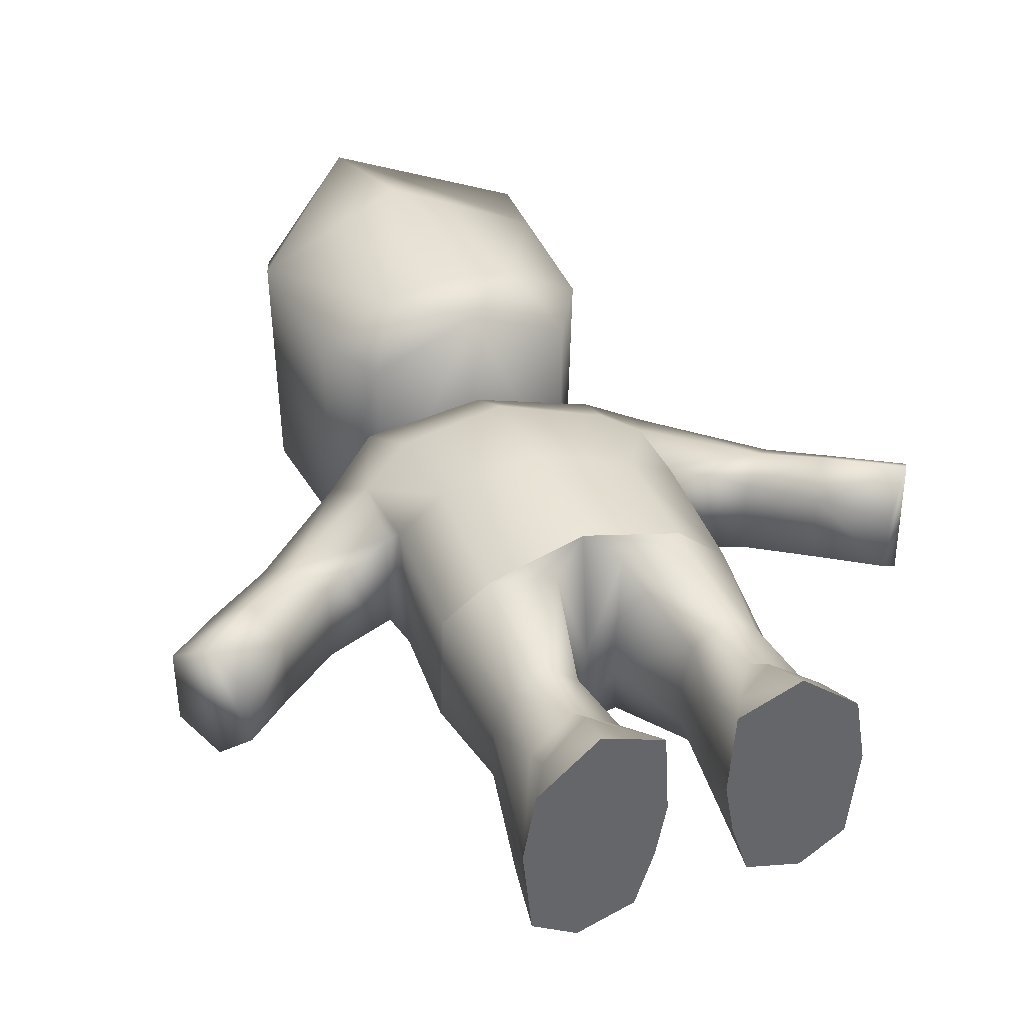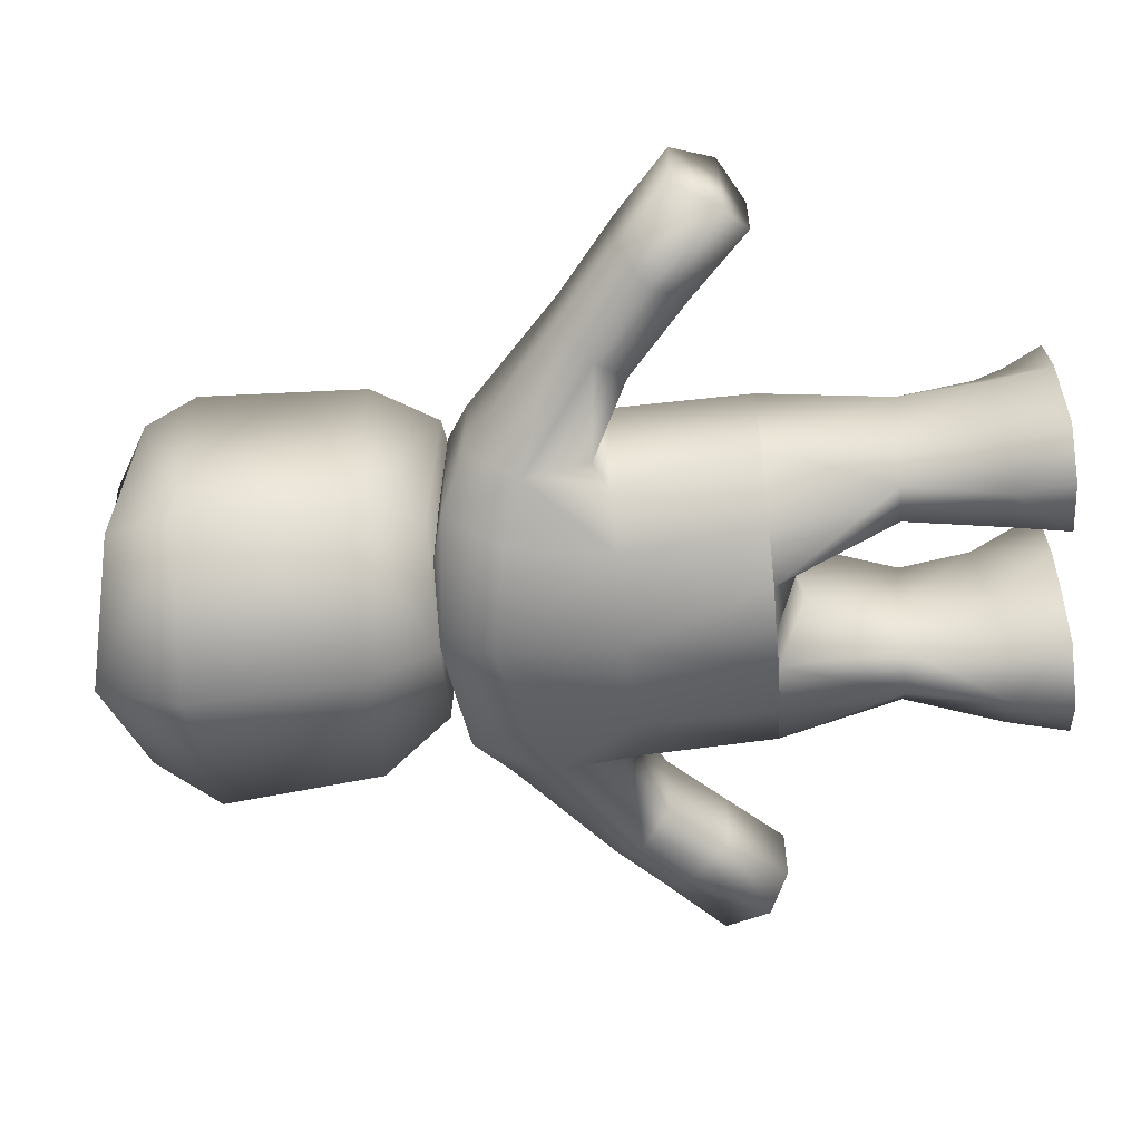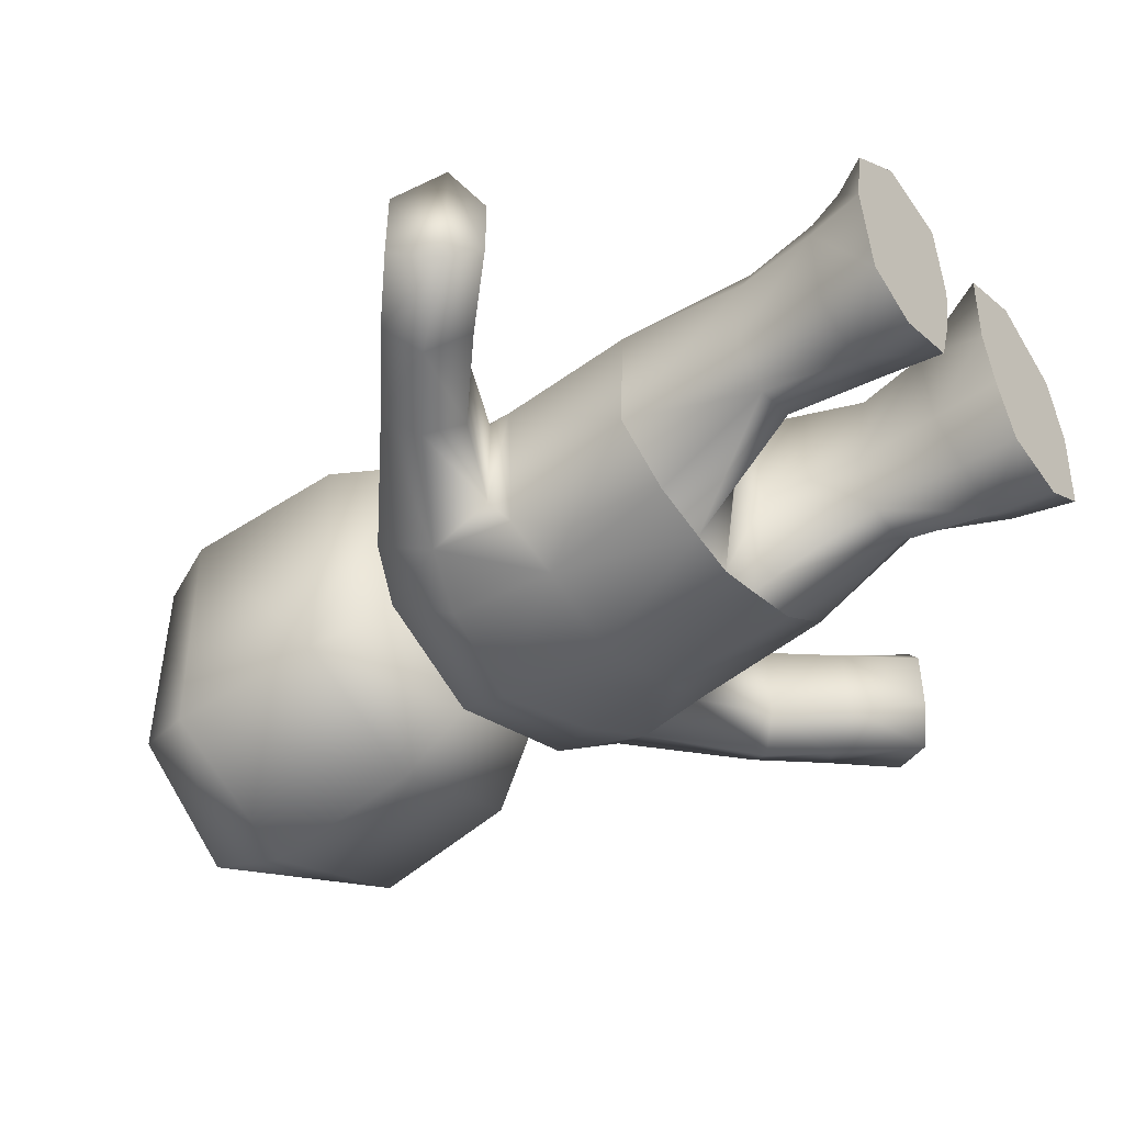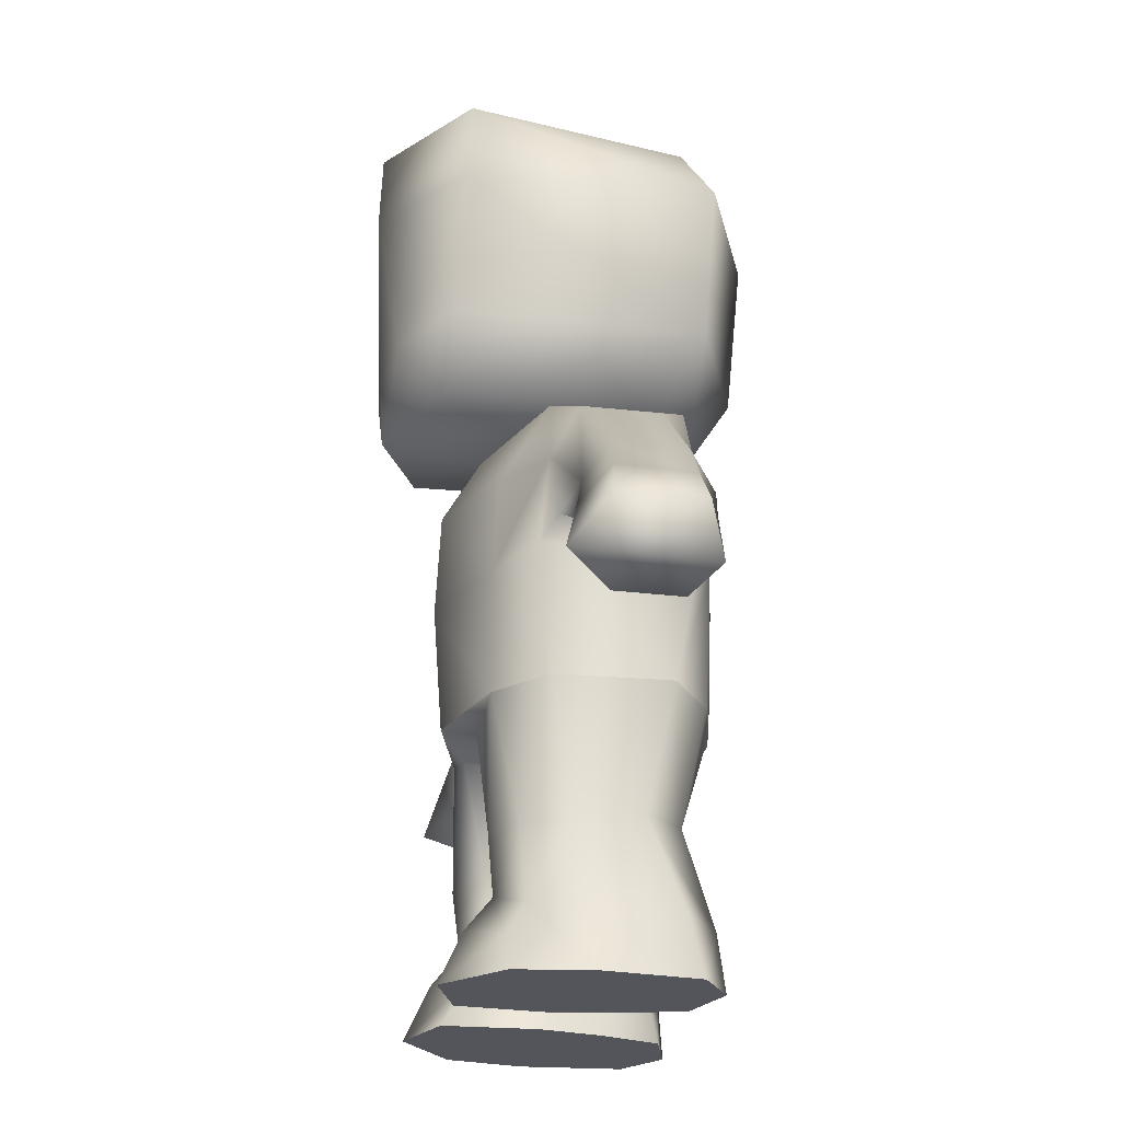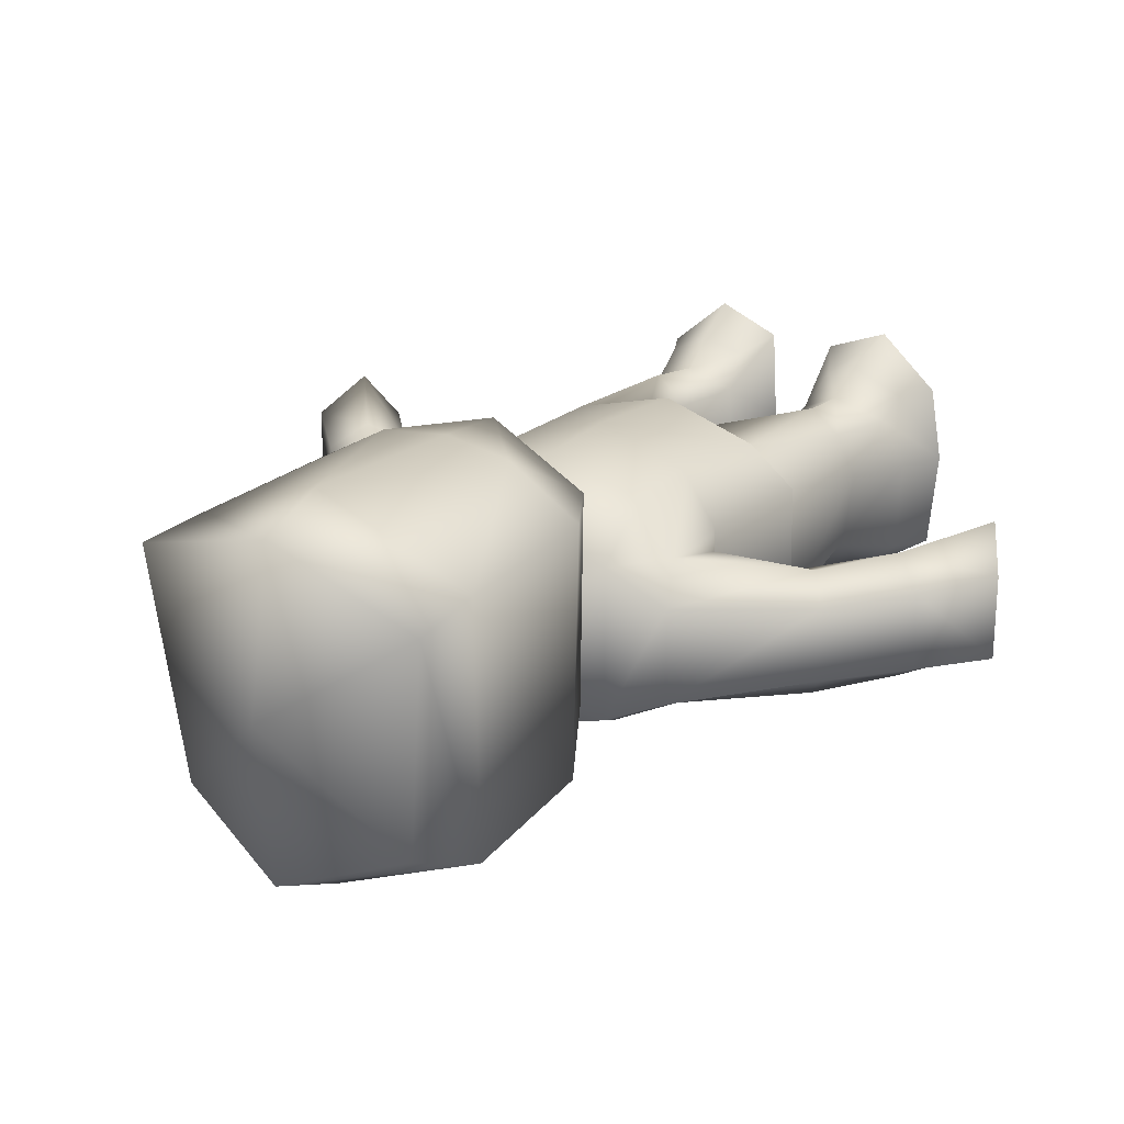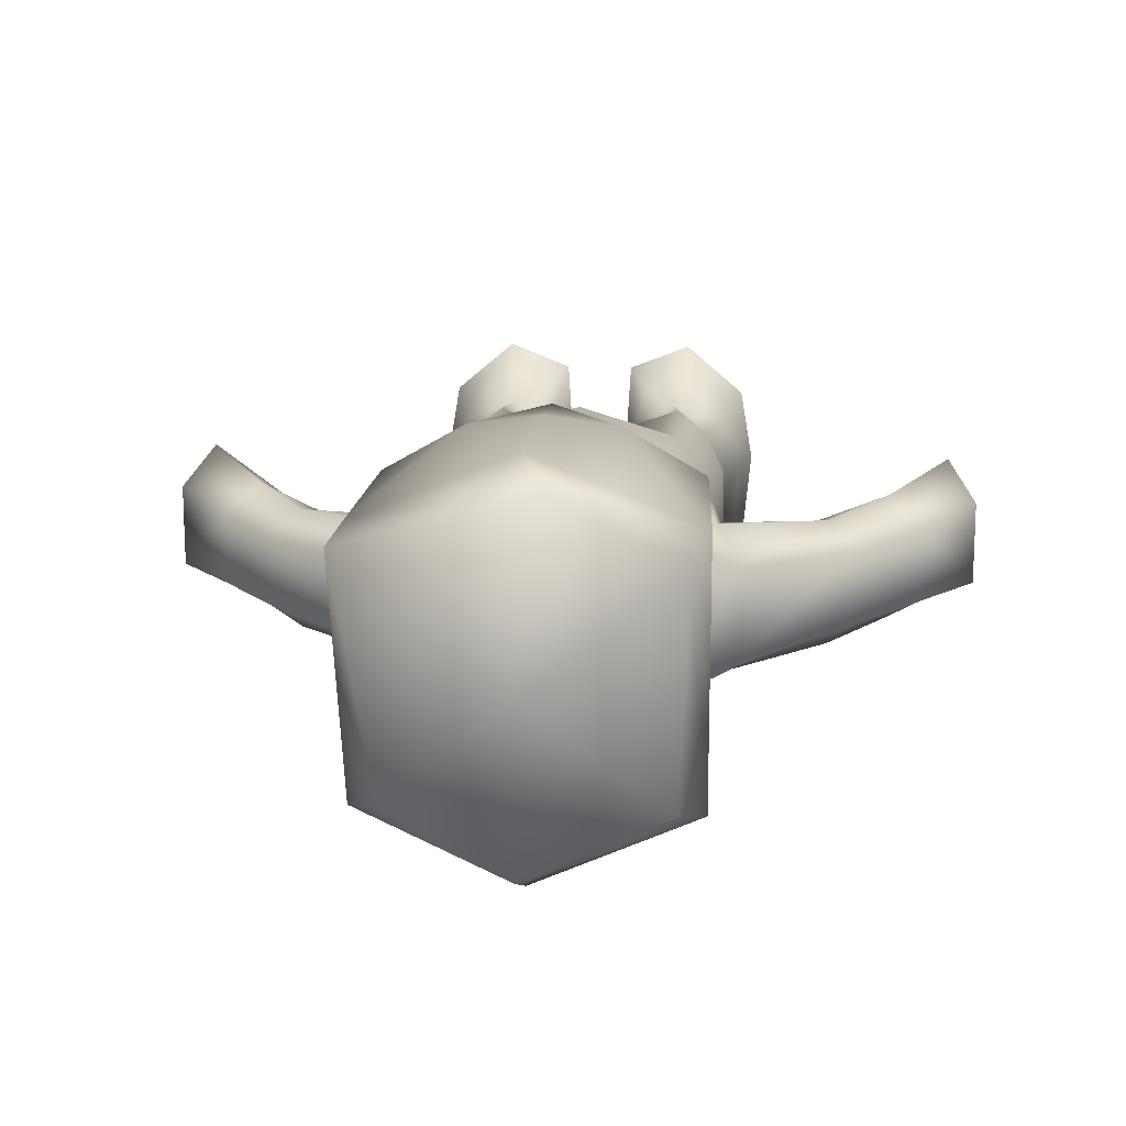
<metadata>
{"format":"obj","ext":"obj","renderer":"f3d","projection":"perspective","resolution":1024,"background":"white","views":[{"elev":39.9,"azim":-21.7,"up":"+Z"},{"elev":-60.5,"azim":-84.9,"up":"+Z"},{"elev":-48.5,"azim":-51.9,"up":"+Z"},{"elev":-25.0,"azim":78.3,"up":"+Y"},{"elev":22.6,"azim":-145.3,"up":"+Z"},{"elev":15.3,"azim":-174.8,"up":"+Z"}]}
</metadata>
<code>
o Z_head_02
v -729.9 2297 -380.6
v -909.7 4274 -536.5
v 0.001983 2198 1393
v -1065 3863 1026
v -1062 3815 -703.7
v 0.001846 3931 1472
v -981.7 2746 -632.2
v 0.00192 2688 1424
v 0.008636 2746 -1052
v -1001 2713 1067
v -956.1 4212 863.3
v 0.005312 4570 203.3
v -479.2 2700 1363
v -725.6 2259 1064
v 725.6 2259 1064
v 729.9 2297 -380.6
v 0.007789 2271 -747.6
v -214 4615 1422
v 1079 4262 987.4
v 479.2 2700 1363
v 1001 2713 1067
v 981.8 2746 -632.2
v 1047 3747 1026
v 1062 3815 -703.7
v 809.2 4255 -536.5
v 0.008328 4438 -911.6
v 0.008983 3857 -1163
f 1 17 3
f 3 14 1
f 18 12 11
f 3 13 14
f 14 10 7
f 7 1 14
f 17 1 7
f 7 9 17
f 18 11 4
f 4 6 18
f 4 11 5
f 5 2 26
f 26 27 5
f 6 4 13
f 7 10 4
f 4 5 7
f 5 27 9
f 9 7 5
f 12 26 2
f 3 8 13
f 13 8 6
f 2 11 12
f 4 10 13
f 13 10 14
f 11 2 5
f 16 15 3
f 3 17 16
f 18 19 12
f 3 15 20
f 15 16 22
f 22 21 15
f 17 9 22
f 22 16 17
f 18 6 23
f 23 19 18
f 23 24 19
f 24 27 26
f 26 25 24
f 6 20 23
f 22 24 23
f 23 21 22
f 24 22 9
f 9 27 24
f 12 25 26
f 3 20 8
f 20 6 8
f 25 12 19
f 23 20 21
f 20 15 21
f 19 24 25
o Body_01_tanktop
v -678.7 154.8 745
v -834.5 2178 564.8
v -682.6 1036 839.8
v -239.6 31.51 750
v -1189 -1724 182.6
v -205.2 -1724 253
v -2770 600.6 415.8
v -2394 145.3 357.3
v -1921 1356 259.6
v -1570 956.7 314
v 0.000664 983 1007
v -655 158.8 -648.9
v -834.5 2178 -492.2
v -565.1 1093 -695.9
v -291.2 152.6 -769.2
v -807.7 -1724 -697.7
v -406.2 -1724 -567.4
v -2770 600.6 -148.4
v -2394 145.3 -89.82
v -1921 1356 -245.6
v -1570 956.7 -300
v -1184 2009 -352.8
v -1043 1219 398.5
v -1043 1219 -366.5
v -948.5 -1259 558
v -325.4 -1222 558
v -760.4 -1325 -658.2
v -432.6 -1331 -495.6
v -1102 -1724 688.7
v -243.6 -1724 872.1
v -373.9 -1468 760.4
v -958.8 -1473 688.3
v -684.6 -1724 1044
v -625.6 -1368 881.1
v -610.7 -1141 700.6
v -1097 -1315 224.5
v -1016 160.5 493
v -984 1114 513
v -939.8 1114 -528
v -1042 167.9 -351.4
v -1073 -1317 -404.6
v -1124 -1724 -489.2
v -158.8 -70.46 -151.6
v -295.4 -1270 -118.3
v -275.4 -1724 -145.2
v -860.9 -736.7 587.7
v -476 -675 -394.6
v -410.3 -740.9 560.5
v -755.4 -673.6 -453.4
v -652.1 -737.2 744.3
v -1003 -743.5 301.7
v -977.6 -673.2 -173.1
v -344.6 -679.9 -45.24
v -1759 1153 414.2
v -2585 306 657.9
v -1762 1150 -446.3
v -2590 290.6 -269.1
v -1049 1655 -516.6
v -1028 1679 505.1
v -743 1654 851.3
v -666.8 1796 -688.2
v 1.8e-05 34.75 -23.44
v -2020 535.5 338.9
v -2386 966.7 335.4
v -2020 535.5 -194.6
v -2390 956.5 -188.8
v -2172 791.6 512.6
v -2180 790.6 -352.4
v 3.254 1117 -879.3
v -1184 2009 307.2
v 0.002392 1670 970.1
v 0.002979 2119 711.6
v 881 2137 406.9
v 766.6 1615 710.3
v 719.4 154.8 745
v 239.6 31.51 750
v -1.9e-05 156.6 947.4
v 864.5 -736.7 587.7
v 651.4 -737.2 744.3
v 1993 1315 252.3
v 1835 1118 402.6
v 1103 1644 454.3
v 1265 1945 284.4
v 2770 600.6 415.8
v 2585 306 657.9
v 2173 791.1 505.6
v 2383 963.4 331.2
v 0.002498 1922 -834.3
v 684.1 1093 -695.9
v 746.5 1795 -615.5
v -0.000261 157.8 -830.3
v 291.2 152.6 -769.2
v 695.7 158.8 -648.9
v 807.7 -1724 -697.7
v 760.4 -1325 -658.2
v 432.6 -1331 -495.6
v 406.2 -1724 -567.4
v 1038 1050 -528
v 1148 1224 -366.5
v 1147 1631 -470
v 1651 927.1 -291.6
v 2023 539.2 -190.2
v 2181 790.2 -345.5
v 1838 1115 -433.8
v 0.002985 2263 -726.9
v 881 2167 -492.2
v 719.6 980.8 751.1
v 1083 1050 513
v 1080 160.5 427.8
v 158.8 -70.46 -151.6
v 1189 -1724 182.6
v 1097 -1315 224.5
v 1073 -1317 -404.6
v 1124 -1724 -489.2
v 205.2 -1724 253
v 275.4 -1724 -145.2
v 295.4 -1270 -118.3
v 471.7 -675 -394.6
v 337.5 -679.9 -45.24
v 1265 1945 -259.5
v 1993 1315 -238.7
v 2394 145.3 357.3
v 2590 290.6 -269.1
v 2394 145.3 -89.82
v 1651 927.1 305.2
v 2023 539.2 334.7
v 2387 953.3 -184.5
v 2770 600.6 -148.4
v 1148 1224 398.5
v 973 -1473 688.3
v 1102 -1724 688.7
v 684.6 -1724 1044
v 639.7 -1368 881.1
v 756.8 -673.6 -453.4
v 1106 167.9 -351.4
v 983.7 -673.2 -173.1
v 1010 -743.5 301.7
v 243.6 -1724 872.1
v 325.4 -1222 558
v 388.1 -1468 760.4
v 610.7 -1141 700.6
v 948.5 -1259 558
v 404.6 -740.9 560.5
v 0.003229 2388 -198.9
f 99 29 87
f 87 98 99
f 28 31 104
f 28 73 77
f 81 86 97
f 97 36 81
f 34 82 94
f 94 91 34
f 115 96 41
f 41 88 115
f 96 118 42
f 42 39 41
f 96 42 41
f 44 43 54
f 54 55 44
f 66 51 85
f 48 92 95
f 95 83 48
f 29 171 40
f 64 28 30
f 30 65 64
f 70 42 118
f 118 89 70
f 63 68 69
f 69 32 63
f 33 32 69
f 33 69 43
f 43 44 72
f 33 43 72
f 55 74 80
f 80 71 55
f 49 47 36
f 36 97 49
f 82 84 46
f 46 35 82
f 37 90 92
f 92 48 37
f 91 93 45
f 45 34 91
f 40 49 97
f 97 29 40
f 37 48 51
f 51 50 37
f 51 48 83
f 83 85 51
f 29 97 86
f 59 56 60
f 60 61 59
f 54 76 74
f 74 55 54
f 67 79 78
f 78 64 67
f 44 55 71
f 71 72 44
f 32 33 57
f 32 57 60
f 32 60 56
f 57 33 53
f 53 58 57
f 62 52 59
f 59 61 62
f 59 52 32
f 32 56 59
f 58 61 60
f 60 57 58
f 58 53 62
f 62 61 58
f 62 53 75
f 75 77 62
f 52 73 78
f 78 63 52
f 51 66 65
f 65 50 51
f 65 66 67
f 67 64 65
f 67 66 41
f 41 39 67
f 67 39 76
f 76 79 67
f 54 43 69
f 69 68 54
f 70 31 75
f 75 80 70
f 71 53 33
f 33 72 71
f 73 52 62
f 62 77 73
f 74 42 70
f 70 80 74
f 76 39 42
f 42 74 76
f 79 68 63
f 63 78 79
f 31 28 77
f 77 75 31
f 73 28 64
f 64 78 73
f 54 68 79
f 79 76 54
f 53 71 80
f 80 75 53
f 89 104 31
f 31 70 89
f 38 30 28
f 28 104 38
f 52 63 32
f 81 37 50
f 50 86 81
f 82 35 90
f 90 94 82
f 84 45 93
f 93 95 84
f 34 45 84
f 84 82 34
f 47 49 85
f 85 83 47
f 86 87 29
f 86 50 65
f 86 65 30
f 30 87 86
f 30 38 98
f 98 87 30
f 85 88 41
f 41 66 85
f 85 49 40
f 40 88 85
f 88 40 132
f 132 115 88
f 81 36 91
f 91 94 81
f 92 46 84
f 84 95 92
f 90 35 46
f 46 92 90
f 36 47 93
f 93 91 36
f 37 81 94
f 94 90 37
f 47 83 95
f 95 93 47
f 99 98 101
f 101 100 99
f 102 104 103
f 102 106 105
f 108 107 110
f 110 109 108
f 111 114 113
f 113 112 111
f 115 117 116
f 116 96 115
f 116 120 119
f 96 116 119
f 96 119 118
f 122 121 124
f 124 123 122
f 125 127 126
f 128 131 130
f 130 129 128
f 133 132 171
f 134 102 136
f 136 135 134
f 137 89 118
f 118 119 137
f 139 138 141
f 141 140 139
f 143 124 121
f 142 143 121
f 142 121 141
f 142 141 138
f 123 144 146
f 146 145 123
f 147 110 107
f 107 148 147
f 112 149 151
f 151 150 112
f 152 128 129
f 129 153 152
f 114 111 155
f 155 154 114
f 133 100 110
f 110 147 133
f 152 156 126
f 126 128 152
f 126 127 131
f 131 128 126
f 100 109 110
f 159 158 157
f 157 160 159
f 122 123 145
f 145 161 122
f 162 136 164
f 164 163 162
f 124 143 144
f 144 123 124
f 138 158 159
f 138 159 165
f 138 165 142
f 166 142 165
f 165 167 166
f 168 160 157
f 157 169 168
f 138 169 157
f 157 158 138
f 167 165 159
f 159 160 167
f 167 160 168
f 168 166 167
f 168 106 170
f 170 166 168
f 169 139 164
f 164 105 169
f 126 156 135
f 135 125 126
f 135 136 162
f 162 125 135
f 116 125 162
f 162 120 116
f 162 163 161
f 161 120 162
f 122 140 141
f 141 121 122
f 137 146 170
f 170 103 137
f 144 143 142
f 142 166 144
f 105 106 168
f 168 169 105
f 145 146 137
f 137 119 145
f 161 145 119
f 119 120 161
f 163 164 139
f 139 140 163
f 103 170 106
f 106 102 103
f 105 164 136
f 136 102 105
f 122 161 163
f 163 140 122
f 166 170 146
f 146 144 166
f 89 137 103
f 103 104 89
f 38 104 102
f 102 134 38
f 169 138 139
f 108 109 156
f 156 152 108
f 112 113 153
f 153 149 112
f 150 130 154
f 154 155 150
f 111 112 150
f 150 155 111
f 148 131 127
f 127 147 148
f 109 100 101
f 109 135 156
f 109 101 134
f 134 135 109
f 134 101 98
f 98 38 134
f 127 125 116
f 116 117 127
f 127 117 133
f 133 147 127
f 117 115 132
f 132 133 117
f 108 113 114
f 114 107 108
f 129 130 150
f 150 151 129
f 153 129 151
f 151 149 153
f 107 114 154
f 154 148 107
f 152 153 113
f 113 108 152
f 148 154 130
f 130 131 148
f 29 99 171
f 171 99 100
f 100 133 171
f 171 132 40

</code>
